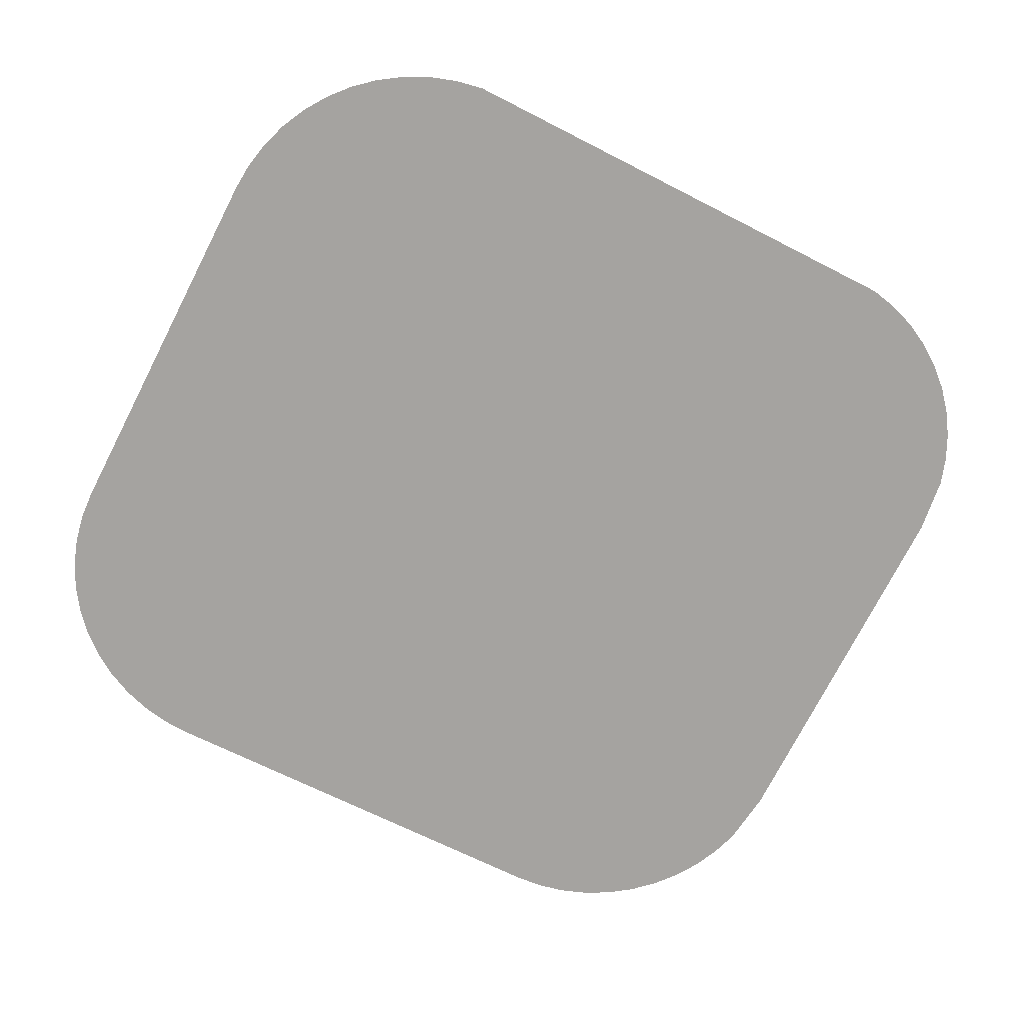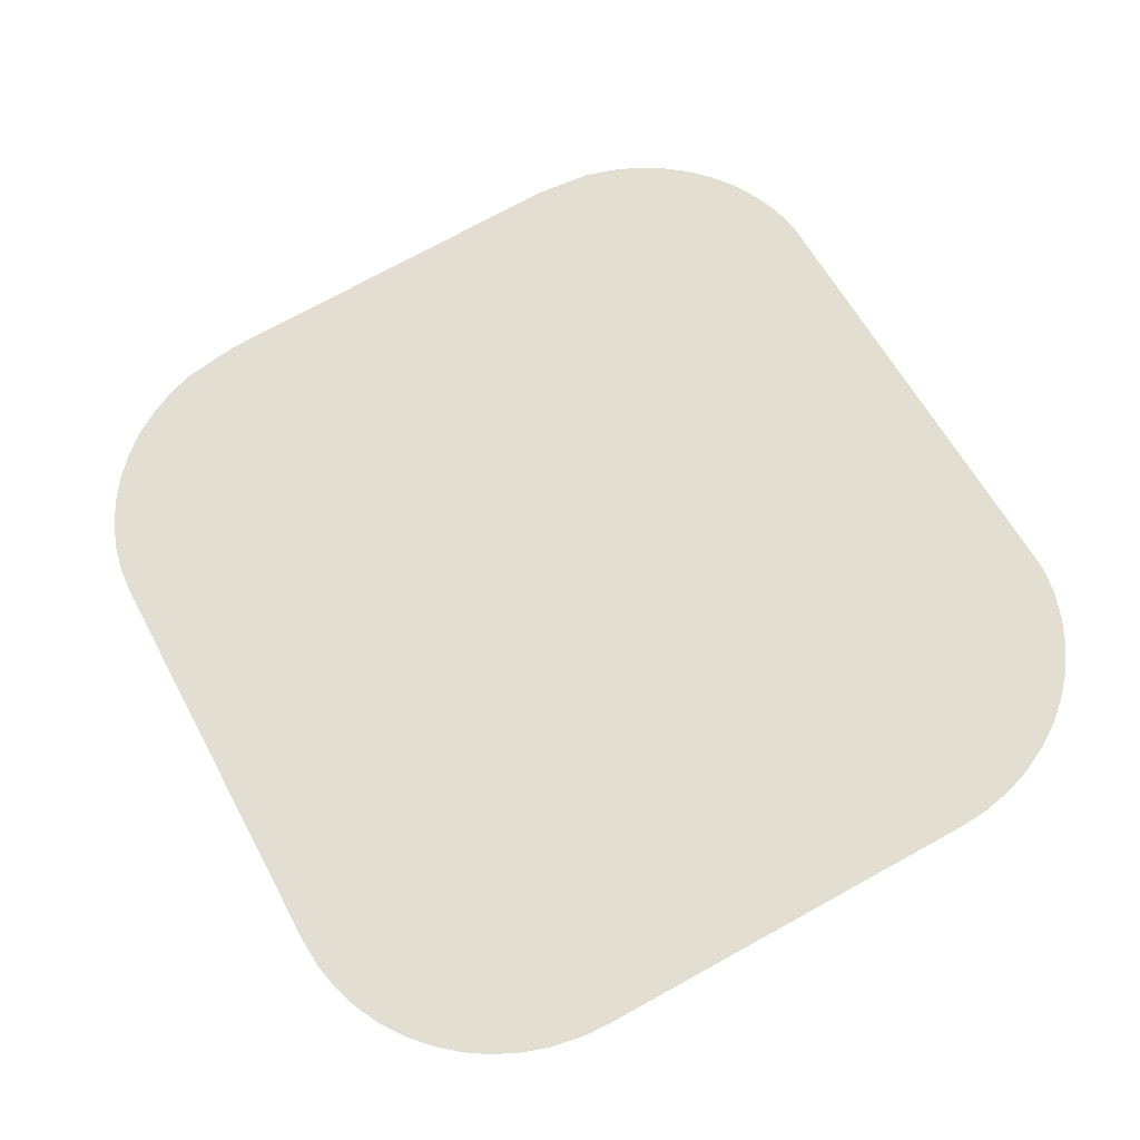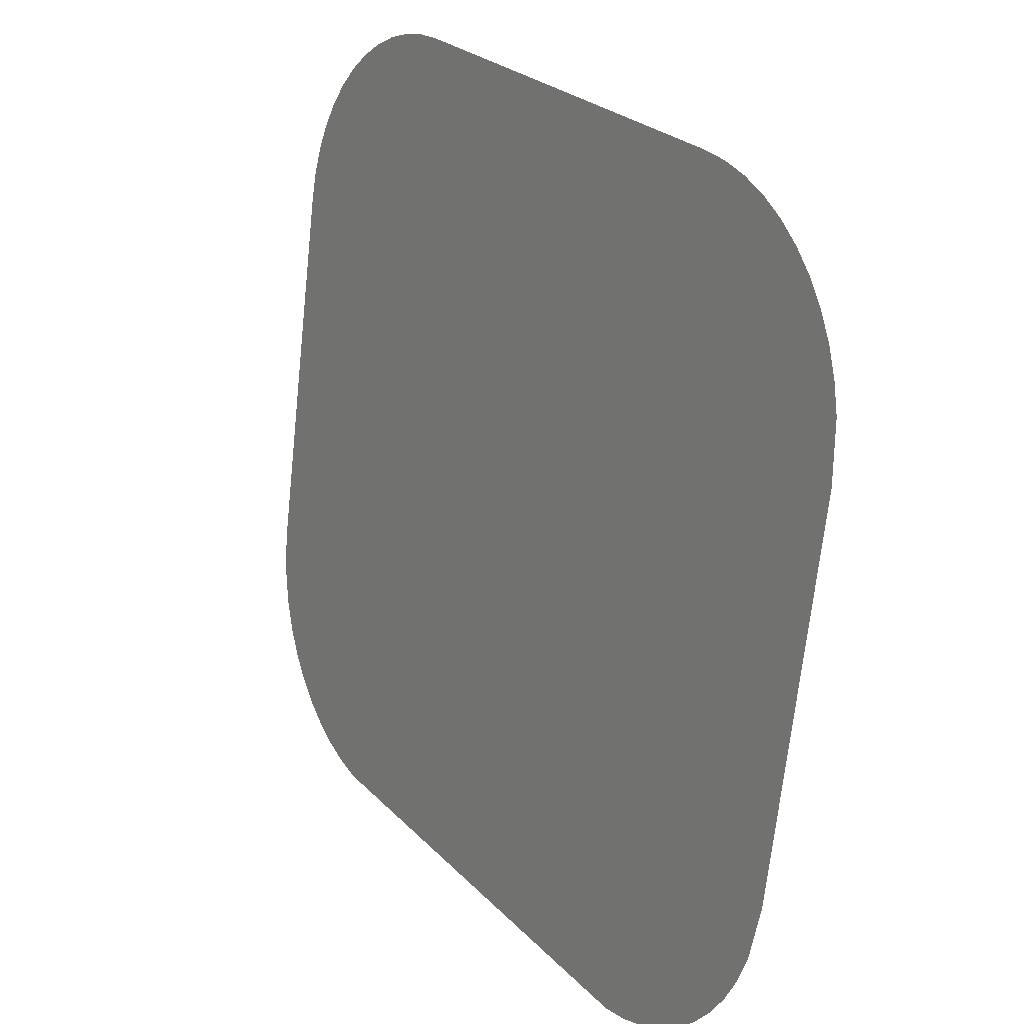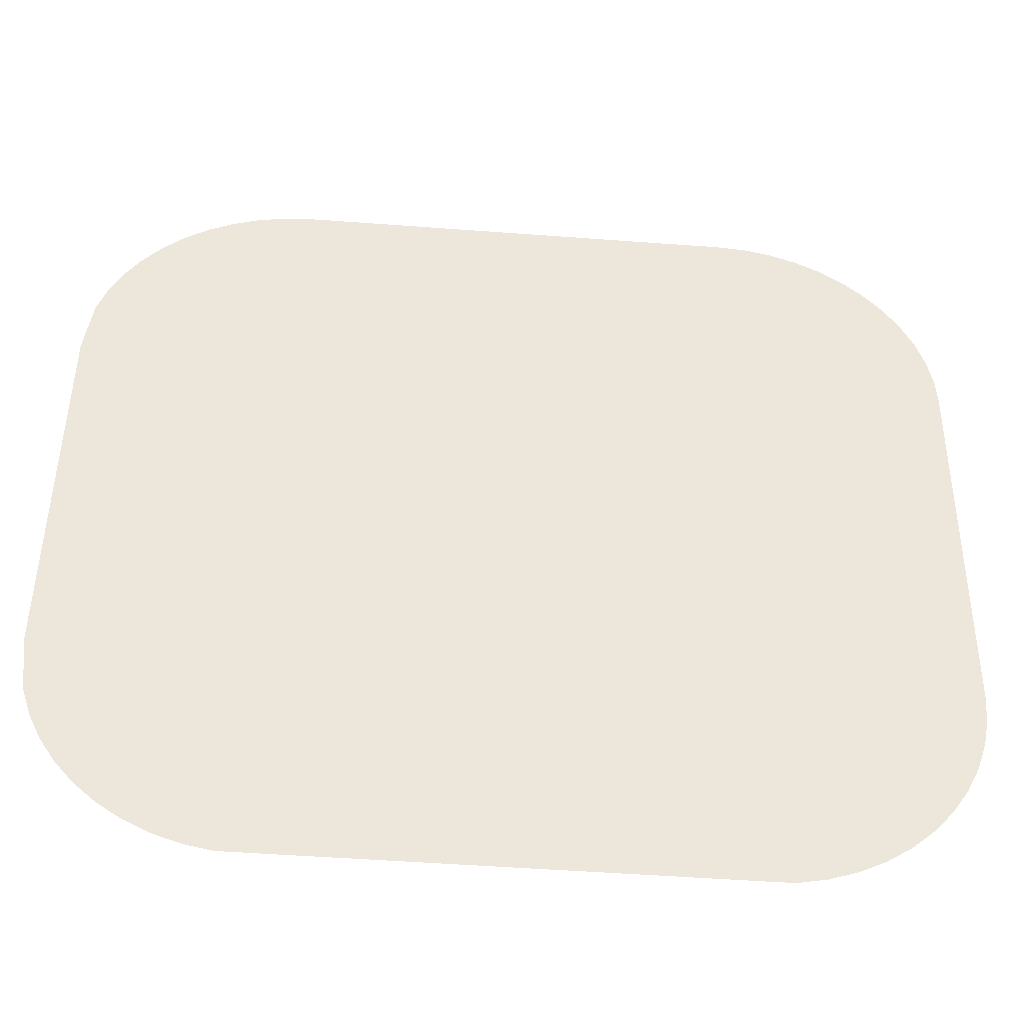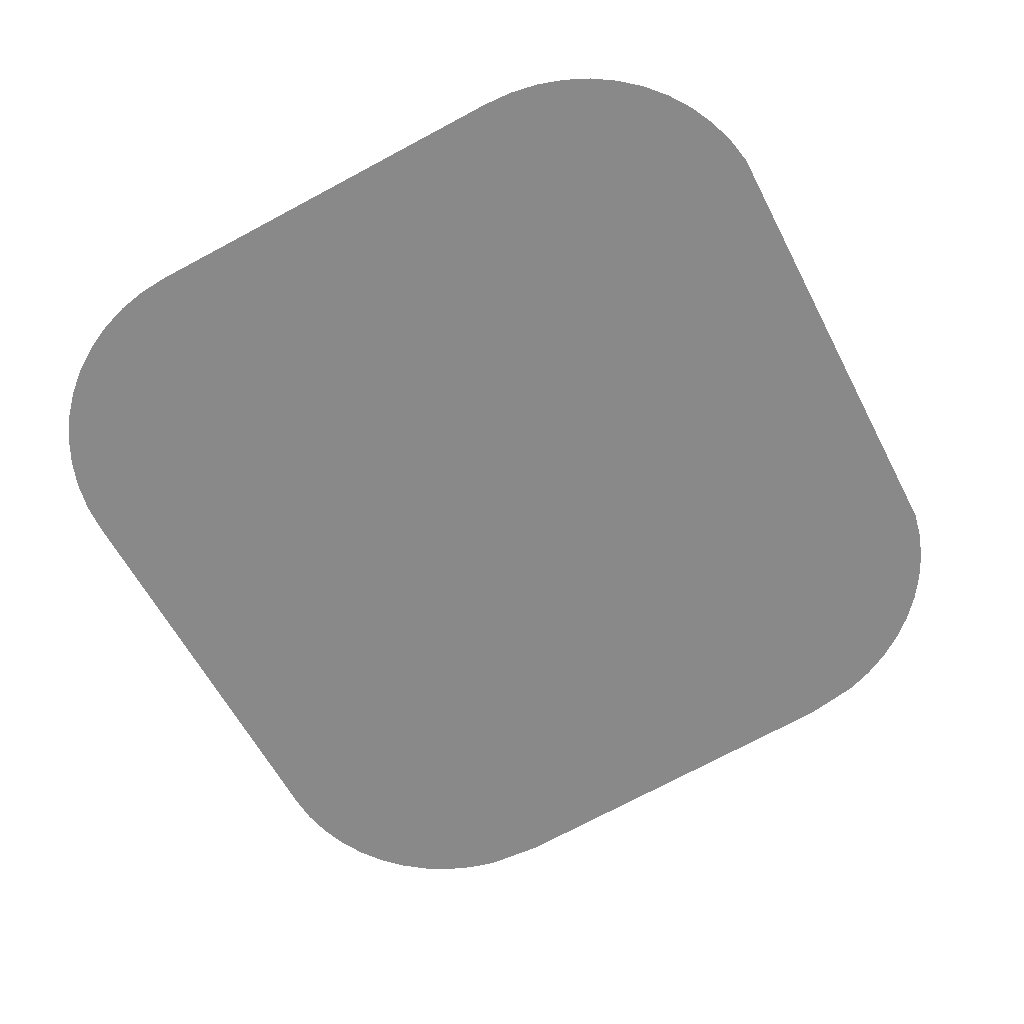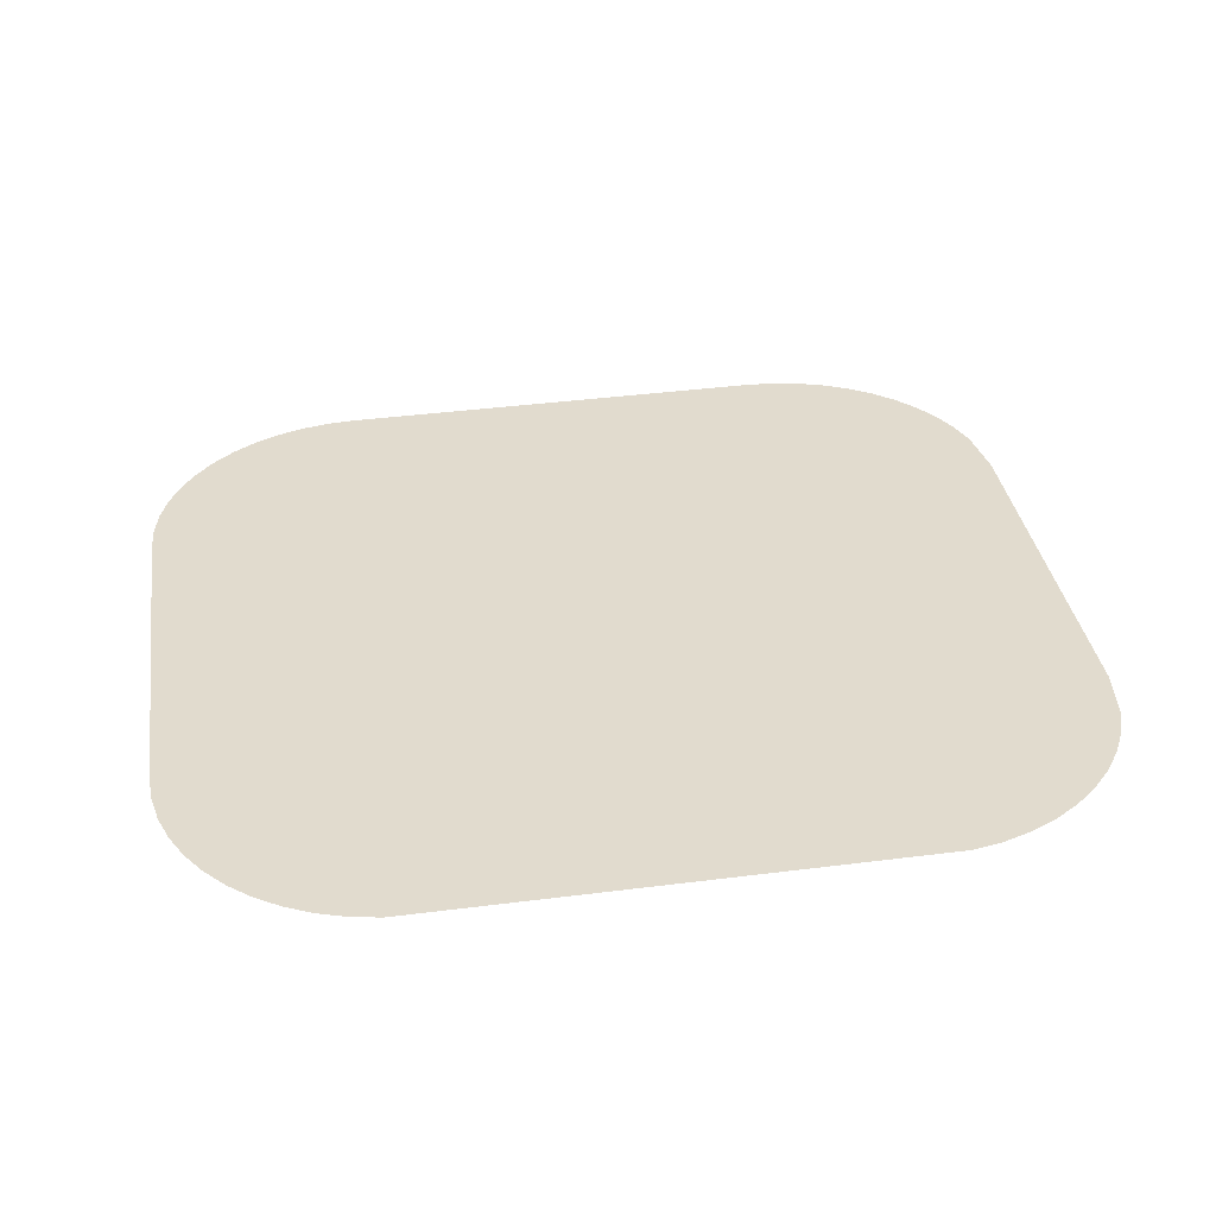
<metadata>
{"format":"obj","ext":"obj","renderer":"f3d","projection":"perspective","resolution":1024,"background":"white","views":[{"elev":-66.4,"azim":152.6,"up":"+Y"},{"elev":60.1,"azim":62.1,"up":"+Y"},{"elev":25.3,"azim":-122.3,"up":"+Z"},{"elev":-50.1,"azim":-4.7,"up":"+Z"},{"elev":-59.4,"azim":117.1,"up":"+Y"},{"elev":41.3,"azim":171.3,"up":"+Y"}]}
</metadata>
<code>
o #ID3557
v -0.03447 0.01417 0.01948
v -0.03495 0.01774 -0.008946
v -0.03495 0.01463 0.01584
v -0.03447 0.01819 -0.01258
v -0.03387 0.01396 0.02122
v -0.03387 0.01841 -0.01433
v -0.03306 0.01375 0.02287
v -0.03306 0.01862 -0.01597
v -0.03202 0.01356 0.0244
v -0.03202 0.01881 -0.0175
v -0.0308 0.01338 0.02578
v -0.0308 0.01898 -0.01889
v -0.02941 0.01323 0.027
v -0.02941 0.01914 -0.0201
v -0.02787 0.0131 0.02802
v -0.02787 0.01927 -0.02112
v -0.02621 0.013 0.02883
v -0.02621 0.01937 -0.02193
v -0.02445 0.01293 0.02942
v -0.02445 0.01944 -0.02253
v -0.02263 0.01288 0.02978
v -0.02263 0.01949 -0.02288
v -0.02078 0.01287 0.0299
v 0.009404 0.01949 -0.02288
v 0.007555 0.01287 0.0299
v 0.009404 0.01288 0.02978
v 0.01122 0.01293 0.02942
v 0.009574 0.01948 -0.02285
v 0.01122 0.01944 -0.02253
v 0.01298 0.013 0.02883
v 0.01298 0.01937 -0.02193
v 0.01464 0.0131 0.02802
v 0.01464 0.01927 -0.02112
v 0.01618 0.01323 0.027
v 0.01618 0.01914 -0.0201
v 0.01757 0.01338 0.02578
v 0.01757 0.01898 -0.01889
v 0.0188 0.01356 0.0244
v 0.0188 0.01881 -0.0175
v 0.01983 0.01375 0.02287
v 0.01983 0.01862 -0.01597
v 0.02065 0.01396 0.02122
v 0.02065 0.01841 -0.01433
v 0.02124 0.01417 0.01948
v 0.02124 0.01819 -0.01258
v 0.0216 0.0144 0.01768
v 0.0216 0.01797 -0.01078
v 0.02172 0.01463 0.01584
v 0.02172 0.01774 -0.008946
f 1 2 3
f 3 2 1
f 2 1 4
f 4 1 2
f 4 1 5
f 5 1 4
f 4 5 6
f 6 5 4
f 6 5 7
f 7 5 6
f 6 7 8
f 8 7 6
f 8 7 9
f 9 7 8
f 8 9 10
f 10 9 8
f 10 9 11
f 11 9 10
f 10 11 12
f 12 11 10
f 12 11 13
f 13 11 12
f 12 13 14
f 14 13 12
f 14 13 15
f 15 13 14
f 14 15 16
f 16 15 14
f 16 15 17
f 17 15 16
f 16 17 18
f 18 17 16
f 18 17 19
f 19 17 18
f 18 19 20
f 20 19 18
f 20 19 21
f 21 19 20
f 20 21 22
f 22 21 20
f 22 21 23
f 23 21 22
f 22 23 24
f 24 23 22
f 24 23 25
f 25 23 24
f 24 25 26
f 26 25 24
f 24 26 27
f 27 26 24
f 24 27 28
f 28 27 24
f 28 27 29
f 29 27 28
f 29 27 30
f 30 27 29
f 29 30 31
f 31 30 29
f 31 30 32
f 32 30 31
f 31 32 33
f 33 32 31
f 33 32 34
f 34 32 33
f 33 34 35
f 35 34 33
f 35 34 36
f 36 34 35
f 35 36 37
f 37 36 35
f 37 36 38
f 38 36 37
f 37 38 39
f 39 38 37
f 39 38 40
f 40 38 39
f 39 40 41
f 41 40 39
f 41 40 42
f 42 40 41
f 41 42 43
f 43 42 41
f 43 42 44
f 44 42 43
f 43 44 45
f 45 44 43
f 45 44 46
f 46 44 45
f 45 46 47
f 47 46 45
f 47 46 48
f 48 46 47
f 47 48 49
f 49 48 47

</code>
